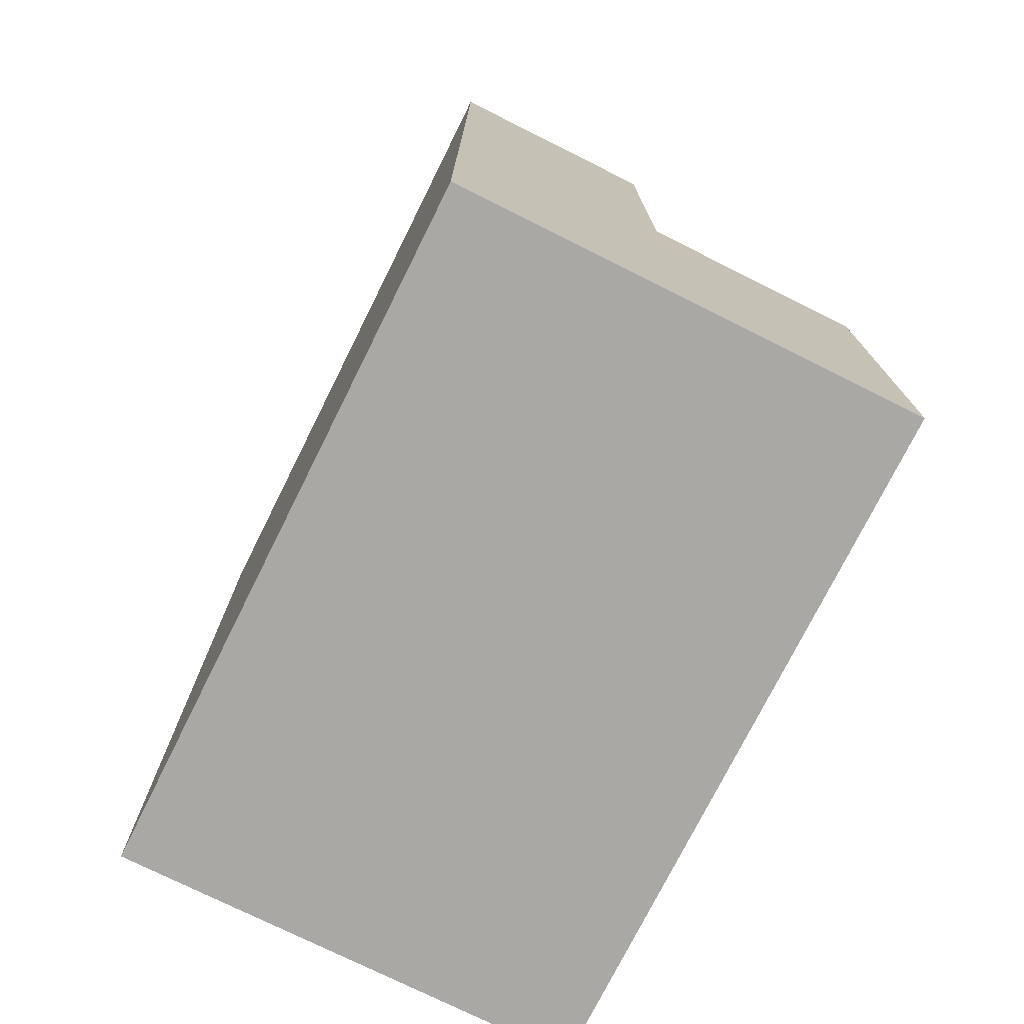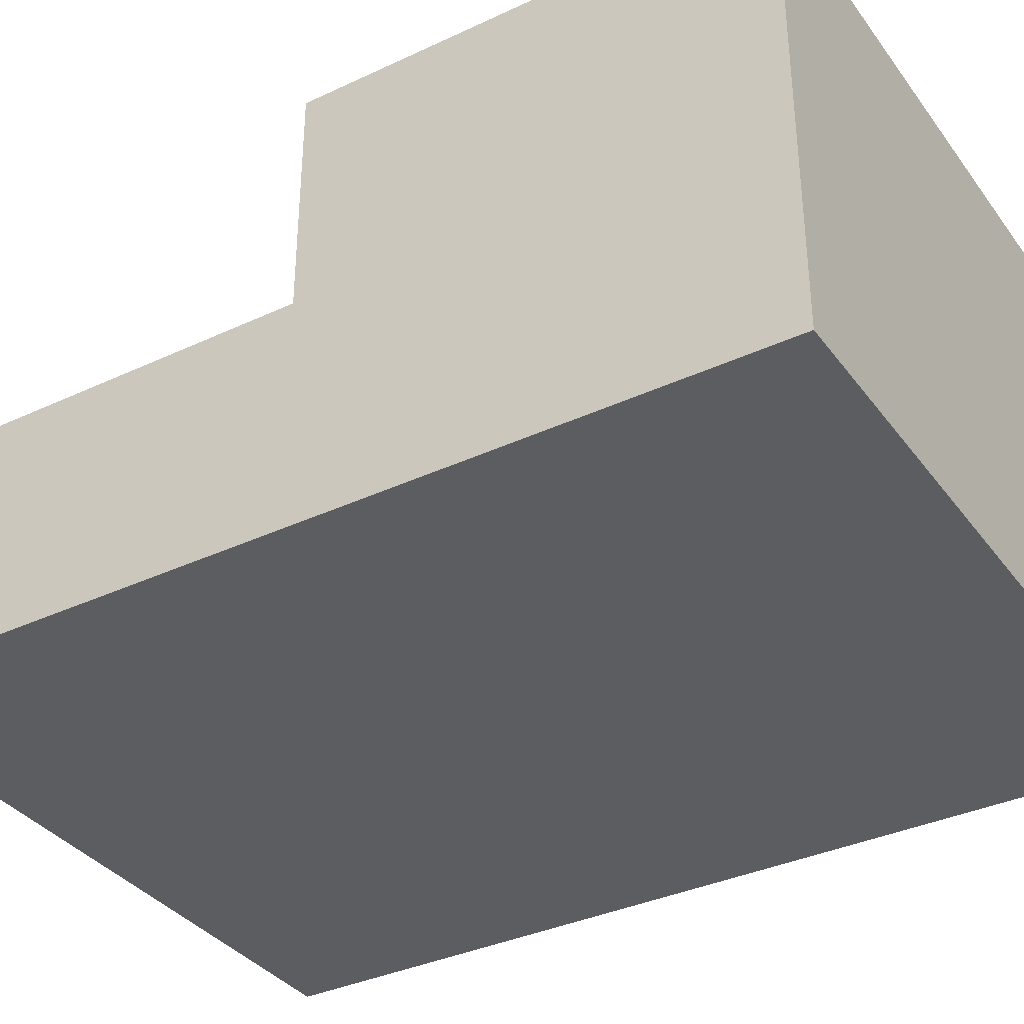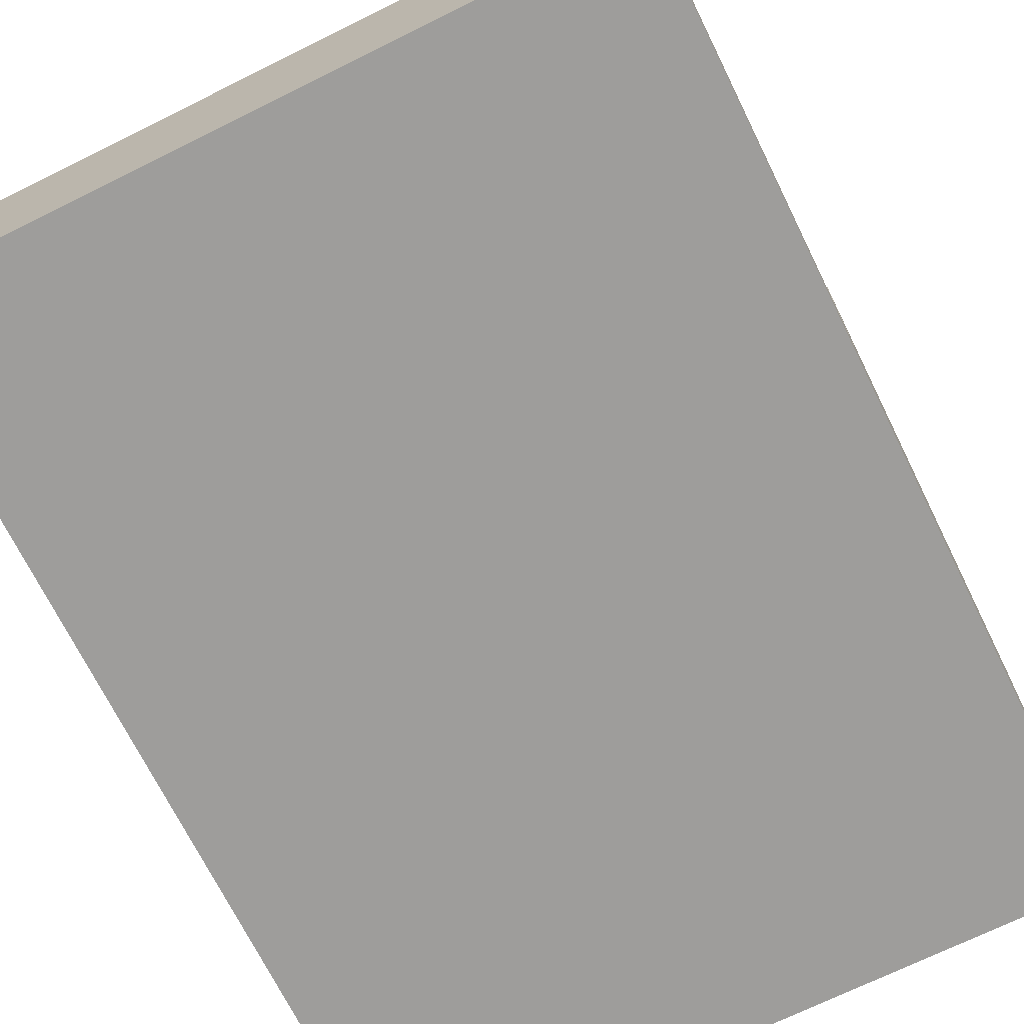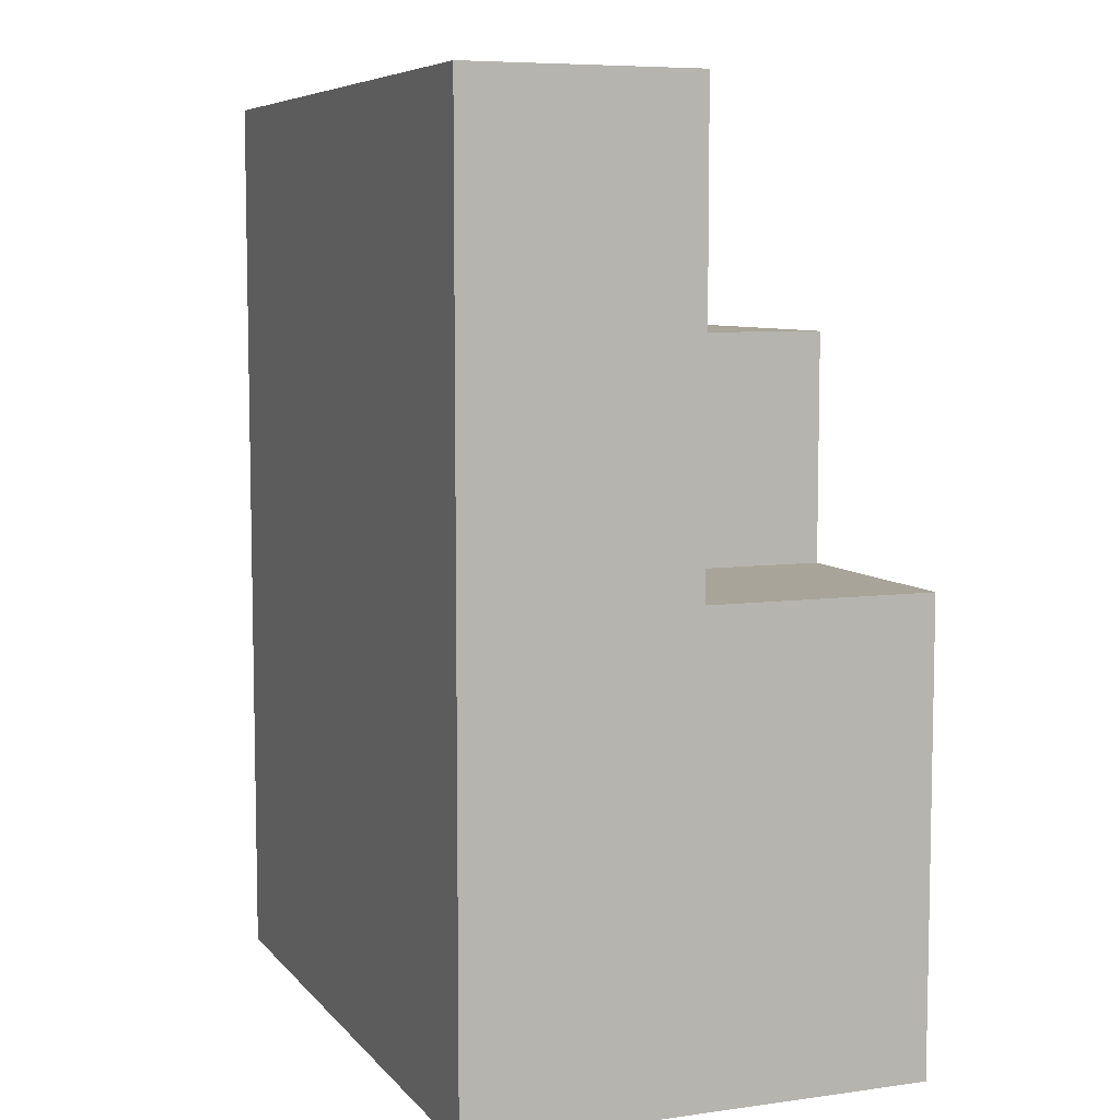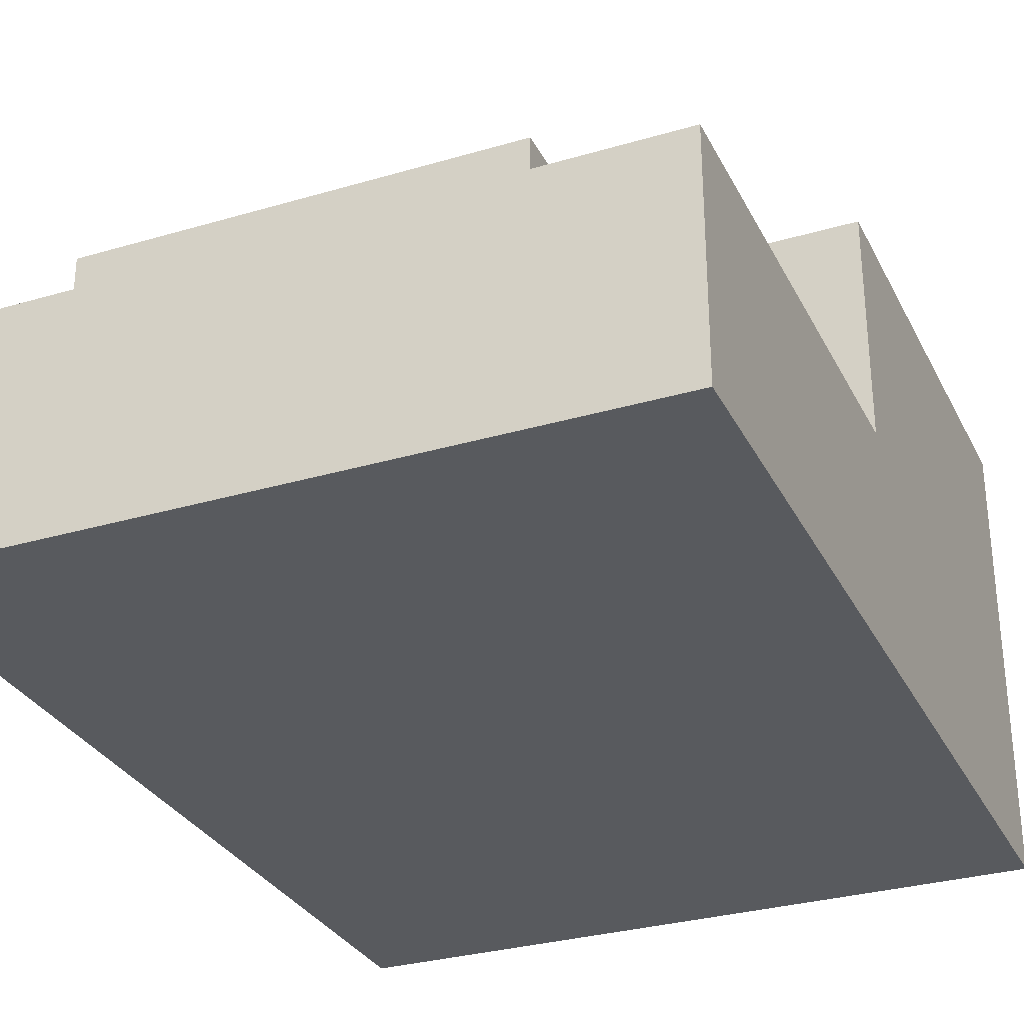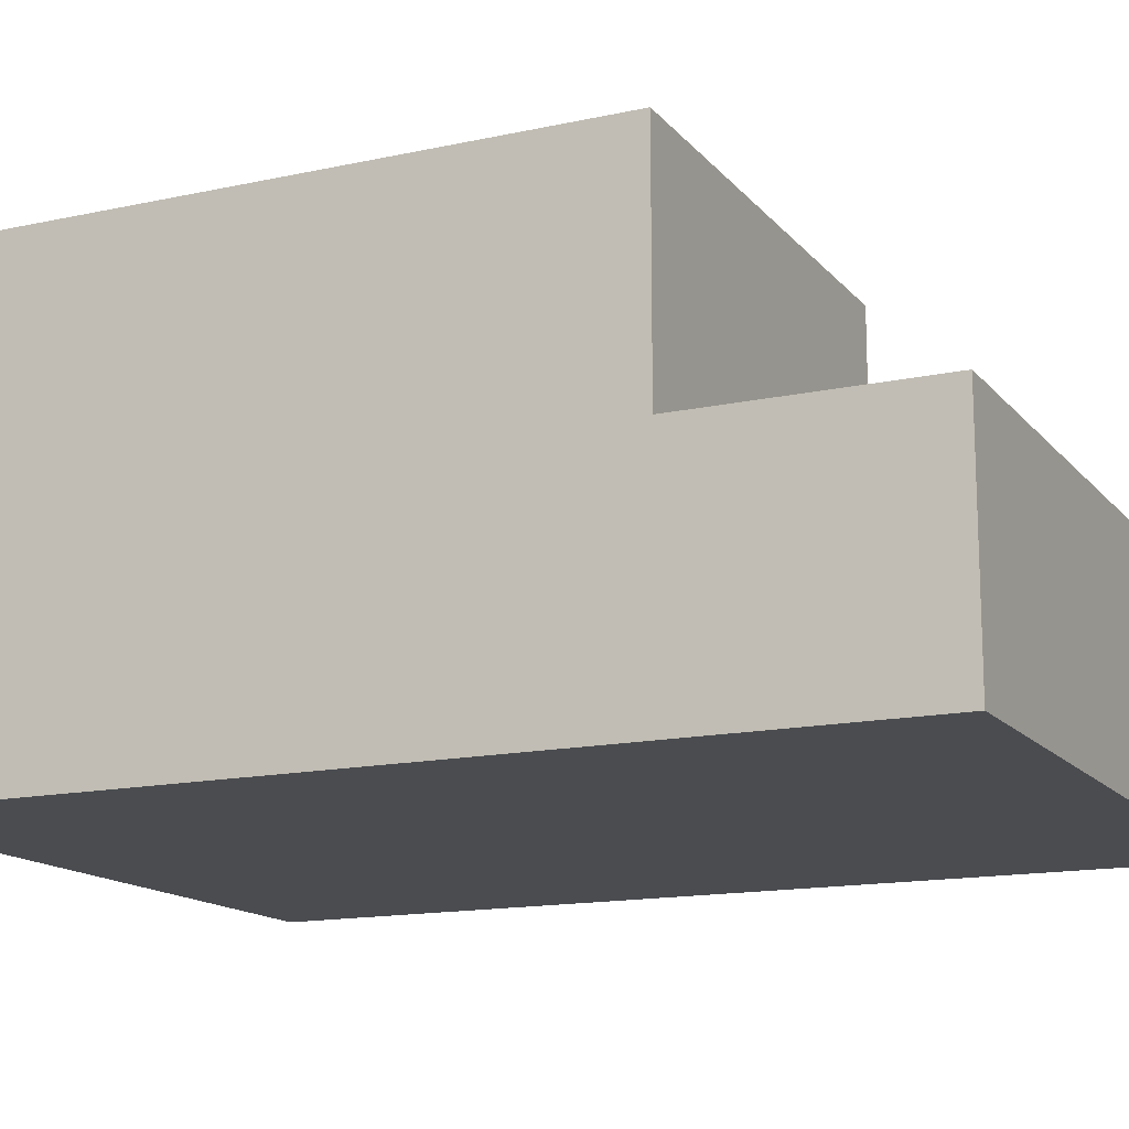
<metadata>
{"format":"obj","ext":"obj","renderer":"f3d","projection":"perspective","resolution":1024,"background":"white","views":[{"elev":-75.2,"azim":63.5,"up":"+Z"},{"elev":-35.9,"azim":121.6,"up":"+Y"},{"elev":-70.6,"azim":26.3,"up":"+Y"},{"elev":7.1,"azim":68.4,"up":"+Z"},{"elev":-30.6,"azim":23.0,"up":"+Y"},{"elev":-14.7,"azim":-64.8,"up":"+Y"}]}
</metadata>
<code>
o rightFoot
v -0.1125 0 0.1125
v -0.1125 0 0.1875
v -0.1125 0.075 0.1875
v -0.1125 0.075 0.1125
v -0.0375 0 0.1875
v -0.0375 0.075 0.1875
v -0.0375 0 0.1125
v -0.0375 0.075 0.1125
v -0.1125 0 0.0375
v -0.1125 0.075 0.0375
v -0.0375 0 0.0375
v -0.1125 0.15 0.1125
v -0.1125 0.15 0.0375
v -0.0375 0.15 0.1125
v -0.0375 0.15 0.0375
v -0.1125 0 -0.0375
v -0.1125 0.075 -0.0375
v -0.0375 0 -0.0375
v -0.1125 0.15 -0.0375
v -0.0375 0.15 -0.0375
v -0.1125 0 -0.1125
v -0.1125 0.075 -0.1125
v -0.0375 0 -0.1125
v -0.0375 0.075 -0.1125
v -0.1125 0.15 -0.1125
v -0.0375 0.15 -0.1125
v 0.0375 0 0.1875
v 0.0375 0.075 0.1875
v 0.0375 0 0.1125
v 0.0375 0.075 0.1125
v 0.0375 0 0.0375
v 0.0375 0.075 0.0375
v 0.0375 0.15 0.0375
v 0.0375 0.15 0.1125
v 0.0375 0 -0.0375
v 0.0375 0.15 -0.0375
v 0.0375 0 -0.1125
v 0.0375 0.075 -0.1125
v 0.0375 0.15 -0.1125
v 0.1125 0 0.1875
v 0.1125 0 0.1125
v 0.1125 0.075 0.1125
v 0.1125 0.075 0.1875
v 0.1125 0 0.0375
v 0.1125 0.075 0.0375
v 0.1125 0 -0.0375
v 0.1125 0.075 -0.0375
v 0.1125 0.15 -0.0375
v 0.1125 0.15 0.0375
v 0.1125 0 -0.1125
v 0.1125 0.075 -0.1125
v 0.1125 0.15 -0.1125
f 1 2 3 4
f 2 5 6 3
f 1 7 5 2
f 3 6 8 4
f 9 1 4 10
f 9 11 7 1
f 10 4 12 13
f 4 8 14 12
f 12 14 15 13
f 16 9 10 17
f 16 18 11 9
f 17 10 13 19
f 13 15 20 19
f 22 17 19 25
f 24 22 25 26
f 19 20 26 25
f 5 27 28 6
f 7 29 27 5
f 6 28 30 8
f 11 31 29 7
f 30 32 33 34
f 8 30 34 14
f 14 34 33 15
f 15 33 36 20
f 38 24 26 39
f 20 36 39 26
f 40 41 42 43
f 27 40 43 28
f 29 41 40 27
f 28 43 42 30
f 41 44 45 42
f 31 44 41 29
f 30 42 45 32
f 45 47 48 49
f 32 45 49 33
f 33 49 48 36
f 47 51 52 48
f 51 38 39 52
f 36 48 52 39
f 21 16 17 22
f 23 21 22 24
f 21 23 18 16
f 18 35 31 11
f 37 23 24 38
f 23 37 35 18
f 44 46 47 45
f 35 46 44 31
f 46 50 51 47
f 50 37 38 51
f 37 50 46 35

</code>
